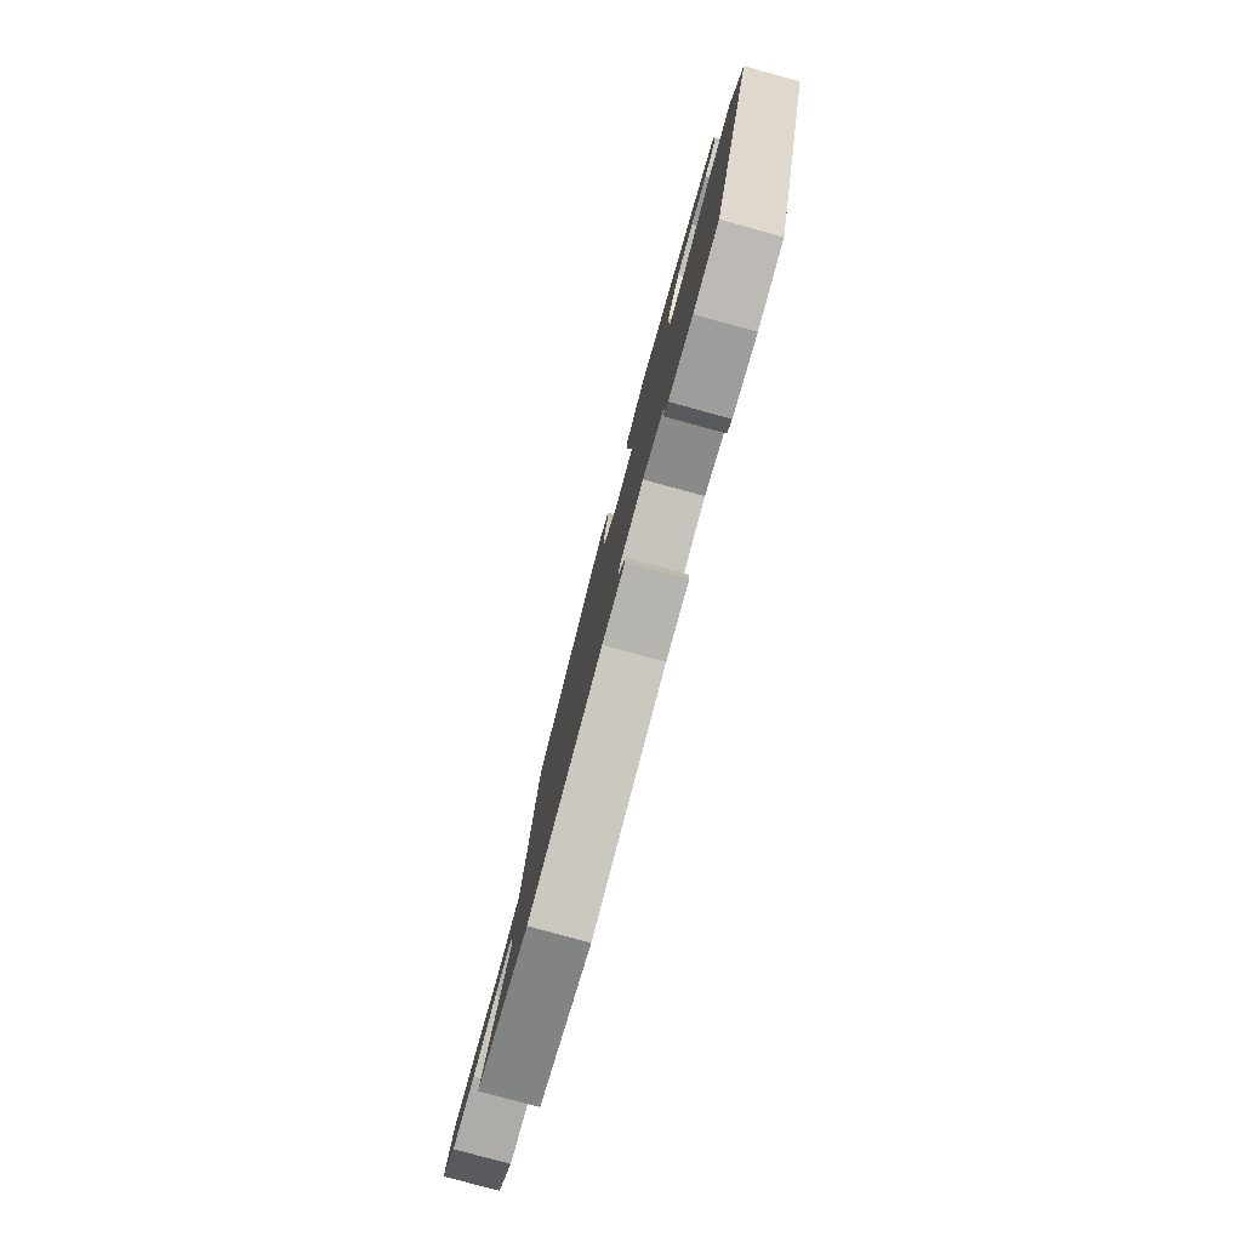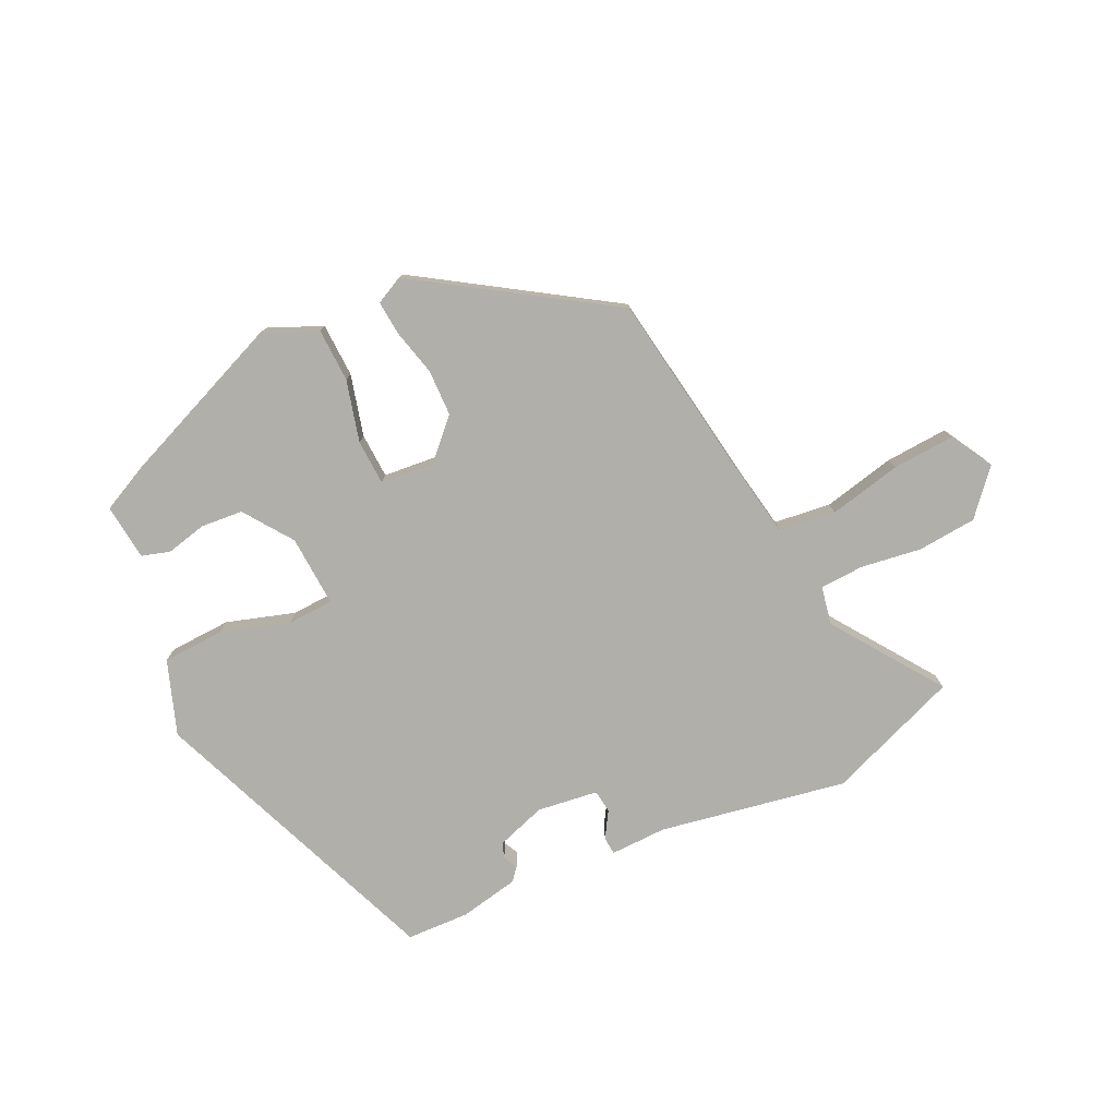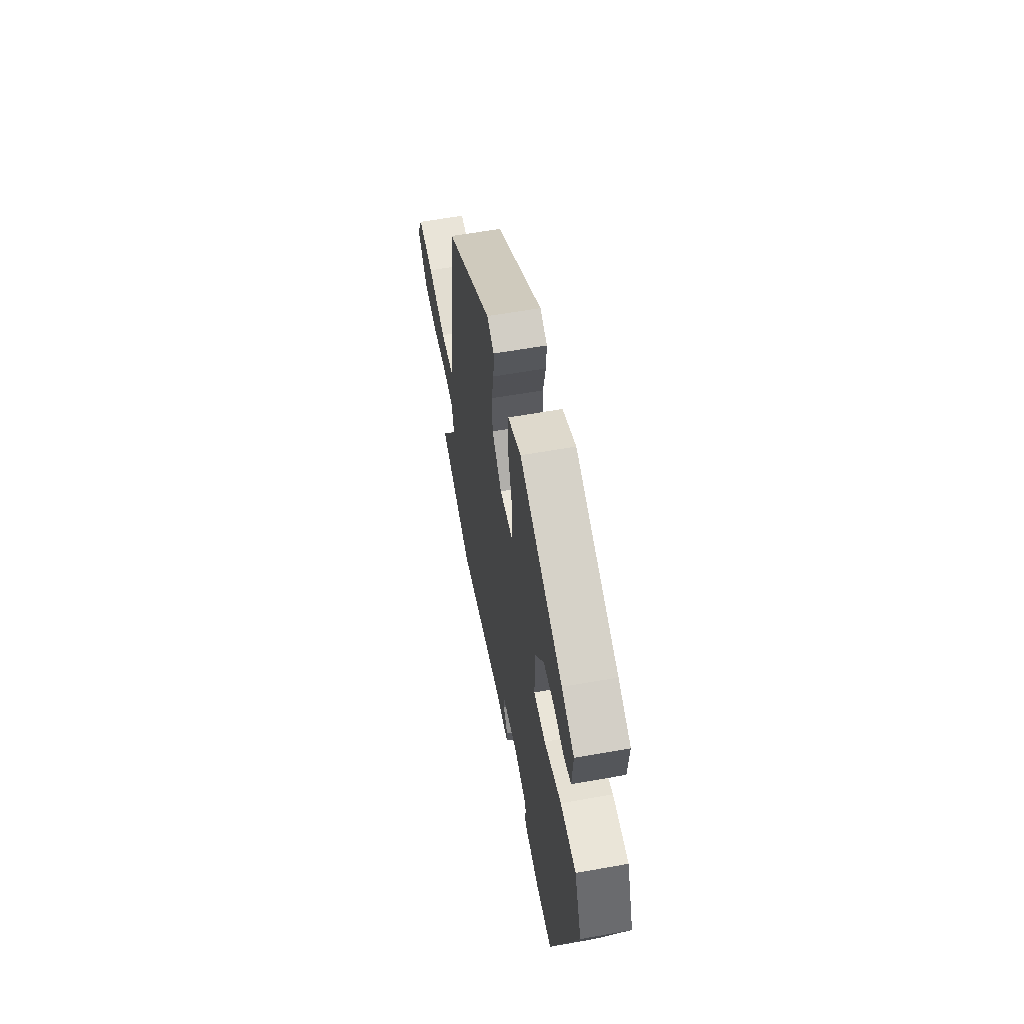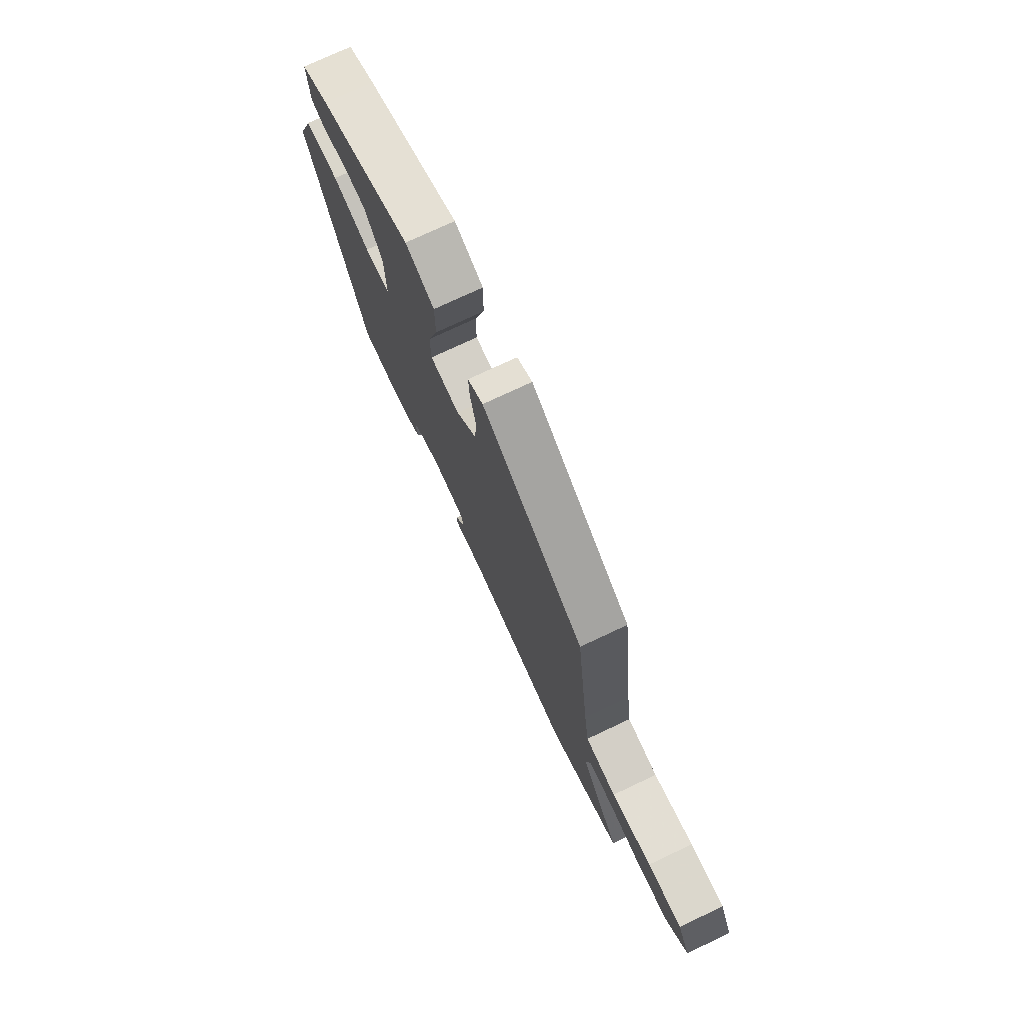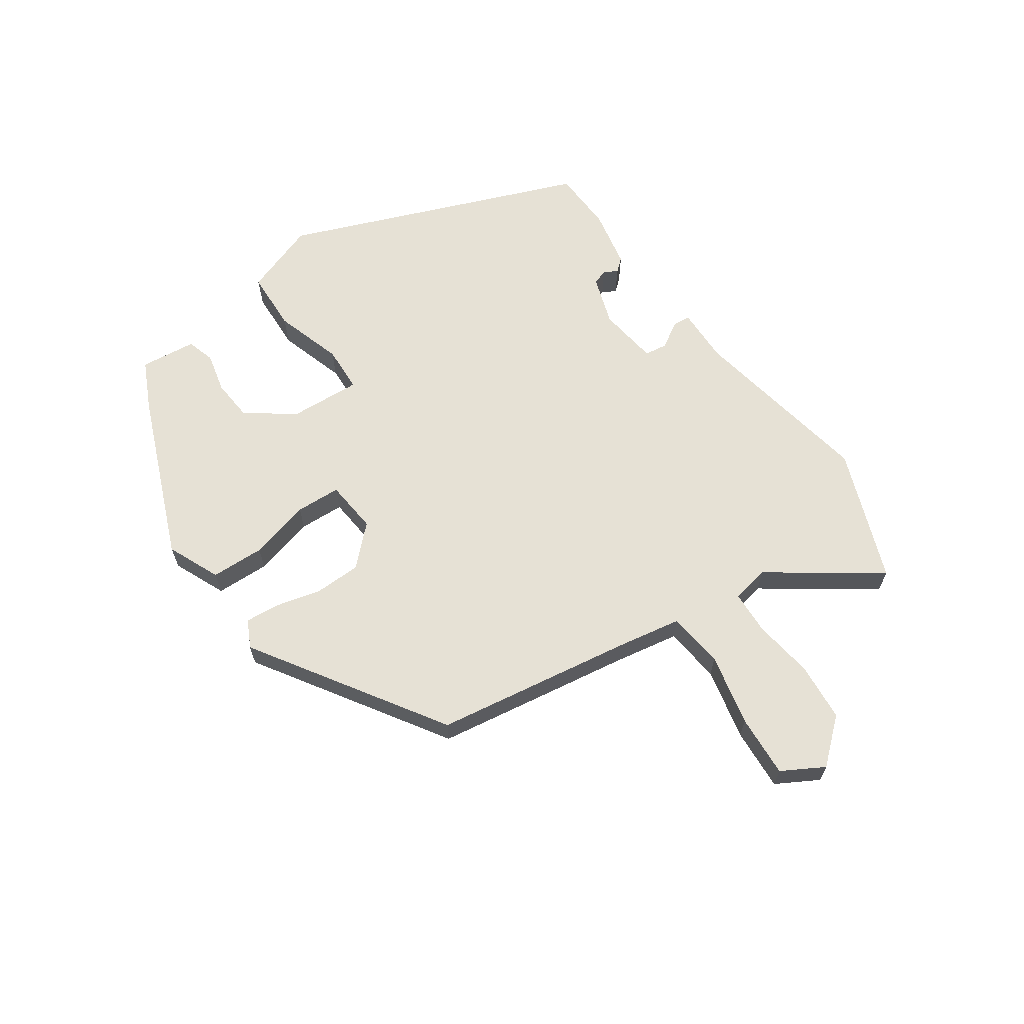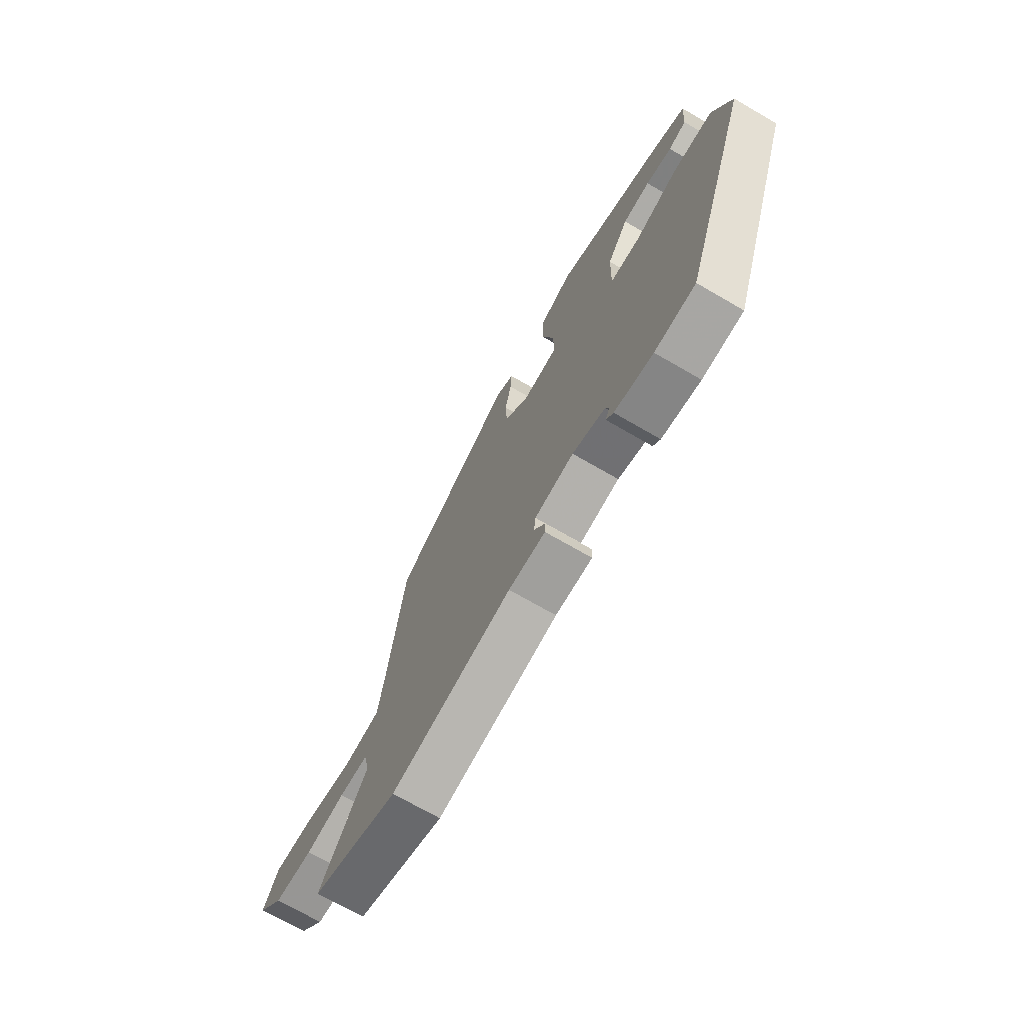
<metadata>
{"format":"obj","ext":"obj","renderer":"f3d","projection":"perspective","resolution":1024,"background":"white","views":[{"elev":-79.9,"azim":-105.3,"up":"+Z"},{"elev":-78.0,"azim":27.2,"up":"+Y"},{"elev":58.7,"azim":-100.5,"up":"+Z"},{"elev":74.4,"azim":64.7,"up":"+Z"},{"elev":64.4,"azim":57.1,"up":"+Y"},{"elev":-70.6,"azim":-120.2,"up":"+Z"}]}
</metadata>
<code>
v -0.367 0.07 -0.449
v -0.54 0.07 0.036
v -0.494 0.07 0.154
v -0.395 0.07 0.155
v -0.286 0.07 0.117
v -0.211 0.07 0.118
v -0.214 0.07 0.233
v -0.267 0.07 0.313
v -0.335 0.07 0.321
v -0.4 0.07 0.308
v -0.445 0.07 0.323
v -0.452 0.07 0.414
v -0.373 0.07 0.449
v -0.101 0.07 0.55
v -0.017 0.07 0.51
v -0.017 0.07 0.423
v -0.046 0.07 0.325
v -0.045 0.07 0.252
v 0.041 0.07 0.241
v 0.102 0.07 0.3
v 0.106 0.07 0.375
v 0.09 0.07 0.449
v 0.087 0.07 0.505
v 0.132 0.07 0.526
v 0.431 0.07 0.319
v 0.47 0.07 -0.004
v 0.485 0.07 -0.108
v 0.576 0.07 -0.122
v 0.694 0.07 -0.1
v 0.795 0.07 -0.097
v 0.831 0.07 -0.166
v 0.768 0.07 -0.234
v 0.673 0.07 -0.239
v 0.576 0.07 -0.222
v 0.505 0.07 -0.223
v 0.491 0.07 -0.284
v 0.608 0.07 -0.463
v 0.392 0.07 -0.537
v 0.093 0.07 -0.473
v 0.002 0.07 -0.472
v 0.001 0.07 -0.443
v 0.028 0.07 -0.402
v 0.024 0.07 -0.365
v -0.073 0.07 -0.349
v -0.154 0.07 -0.373
v -0.163 0.07 -0.397
v -0.152 0.07 -0.42
v -0.17 0.07 -0.44
v -0.266 0.07 -0.456
v -0.367 0 -0.449
v -0.54 0 0.036
v -0.494 0 0.154
v -0.395 0 0.155
v -0.286 0 0.117
v -0.211 0 0.118
v -0.214 0 0.233
v -0.267 0 0.313
v -0.335 0 0.321
v -0.4 0 0.308
v -0.445 0 0.323
v -0.452 0 0.414
v -0.373 0 0.449
v -0.101 0 0.55
v -0.017 0 0.51
v -0.017 0 0.423
v -0.046 0 0.325
v -0.045 0 0.252
v 0.041 0 0.241
v 0.102 0 0.3
v 0.106 0 0.375
v 0.09 0 0.449
v 0.087 0 0.505
v 0.132 0 0.526
v 0.431 0 0.319
v 0.47 0 -0.004
v 0.485 0 -0.108
v 0.576 0 -0.122
v 0.694 0 -0.1
v 0.795 0 -0.097
v 0.831 0 -0.166
v 0.768 0 -0.234
v 0.673 0 -0.239
v 0.576 0 -0.222
v 0.505 0 -0.223
v 0.491 0 -0.284
v 0.608 0 -0.463
v 0.392 0 -0.537
v 0.093 0 -0.473
v 0.002 0 -0.472
v 0.001 0 -0.443
v 0.028 0 -0.402
v 0.024 0 -0.365
v -0.073 0 -0.349
v -0.154 0 -0.373
v -0.163 0 -0.397
v -0.152 0 -0.42
v -0.17 0 -0.44
v -0.266 0 -0.456
f 46 47 48 49
f 45 46 49 1
f 39 40 41 42
f 39 42 43
f 36 37 38 39
f 35 36 39 43
f 31 32 33 34
f 31 34 35
f 28 29 30 31
f 27 28 31 35
f 23 24 25 26
f 21 22 23 26
f 20 21 26 27
f 19 20 27 35
f 14 15 16 17
f 14 17 18
f 13 14 18
f 12 13 18
f 9 10 11 12
f 8 9 12
f 8 12 18
f 7 8 18
f 6 7 18 19
f 2 3 4 5
f 45 1 2 5
f 44 45 5 6
f 35 43 44
f 6 19 35 44
f 98 97 96 95
f 50 98 95 94
f 91 90 89 88
f 92 91 88
f 88 87 86 85
f 92 88 85 84
f 83 82 81 80
f 84 83 80
f 80 79 78 77
f 84 80 77 76
f 75 74 73 72
f 75 72 71 70
f 76 75 70 69
f 84 76 69 68
f 66 65 64 63
f 67 66 63
f 67 63 62
f 67 62 61
f 61 60 59 58
f 61 58 57
f 67 61 57
f 67 57 56
f 68 67 56 55
f 54 53 52 51
f 54 51 50 94
f 55 54 94 93
f 93 92 84
f 93 84 68 55
f 1 50 51 2
f 2 51 52 3
f 3 52 53 4
f 4 53 54 5
f 5 54 55 6
f 6 55 56 7
f 7 56 57 8
f 8 57 58 9
f 9 58 59 10
f 10 59 60 11
f 11 60 61 12
f 12 61 62 13
f 13 62 63 14
f 14 63 64 15
f 15 64 65 16
f 16 65 66 17
f 17 66 67 18
f 18 67 68 19
f 19 68 69 20
f 20 69 70 21
f 21 70 71 22
f 22 71 72 23
f 23 72 73 24
f 24 73 74 25
f 25 74 75 26
f 26 75 76 27
f 27 76 77 28
f 28 77 78 29
f 29 78 79 30
f 30 79 80 31
f 31 80 81 32
f 32 81 82 33
f 33 82 83 34
f 34 83 84 35
f 35 84 85 36
f 36 85 86 37
f 37 86 87 38
f 38 87 88 39
f 39 88 89 40
f 40 89 90 41
f 41 90 91 42
f 42 91 92 43
f 43 92 93 44
f 44 93 94 45
f 45 94 95 46
f 46 95 96 47
f 47 96 97 48
f 48 97 98 49
f 49 98 50 1

</code>
